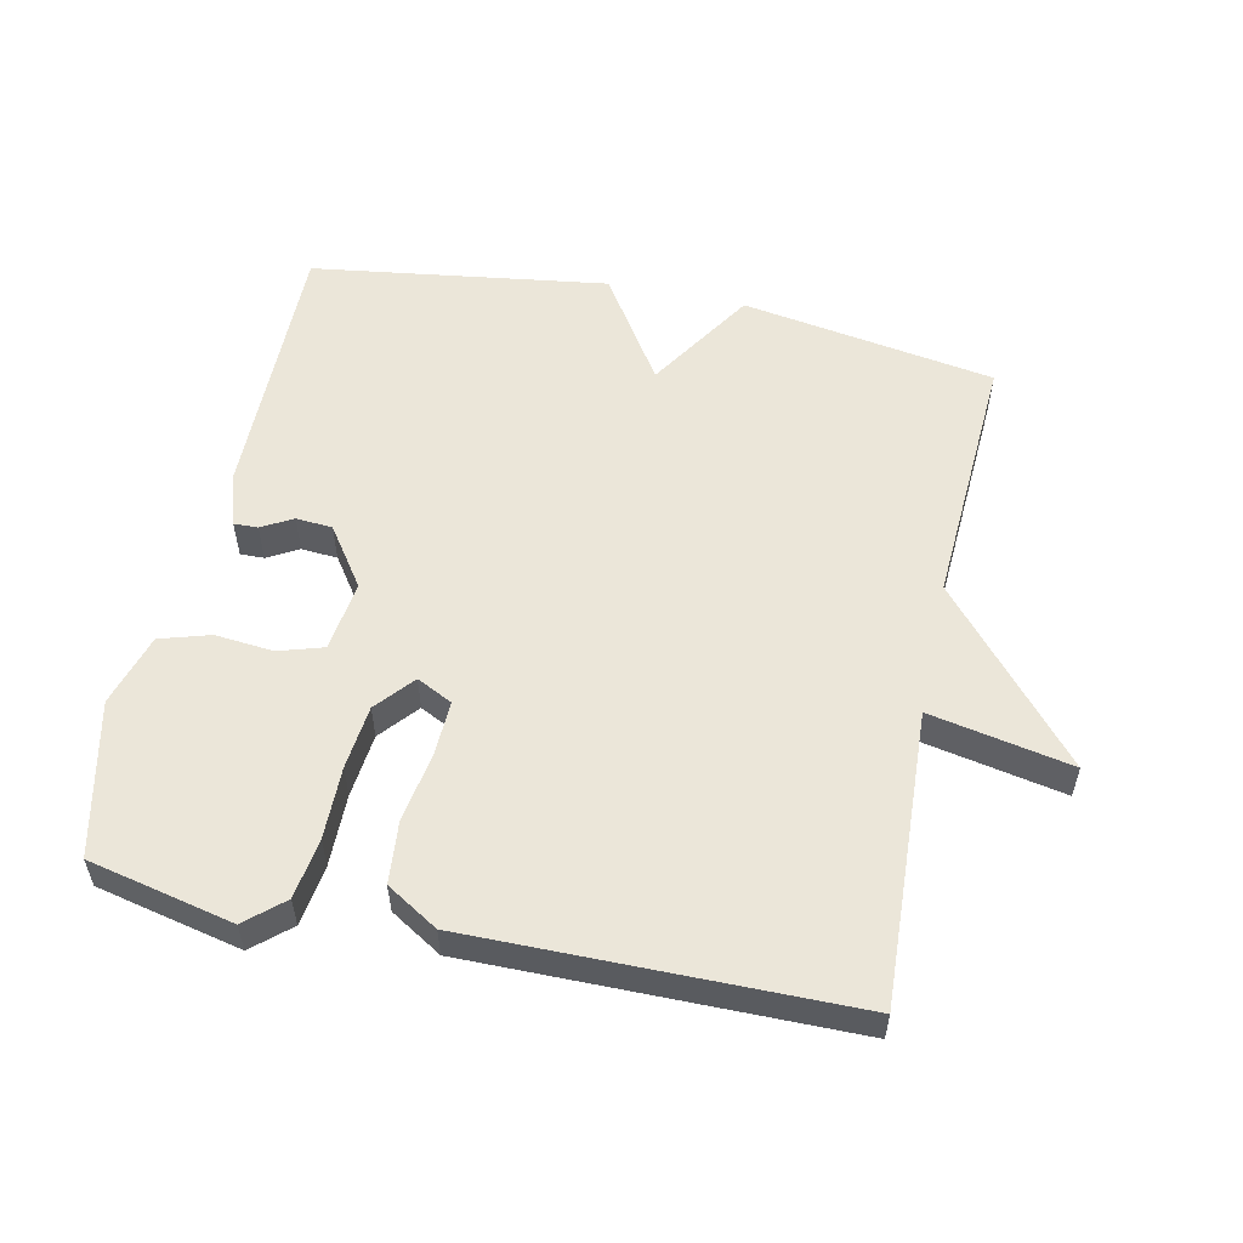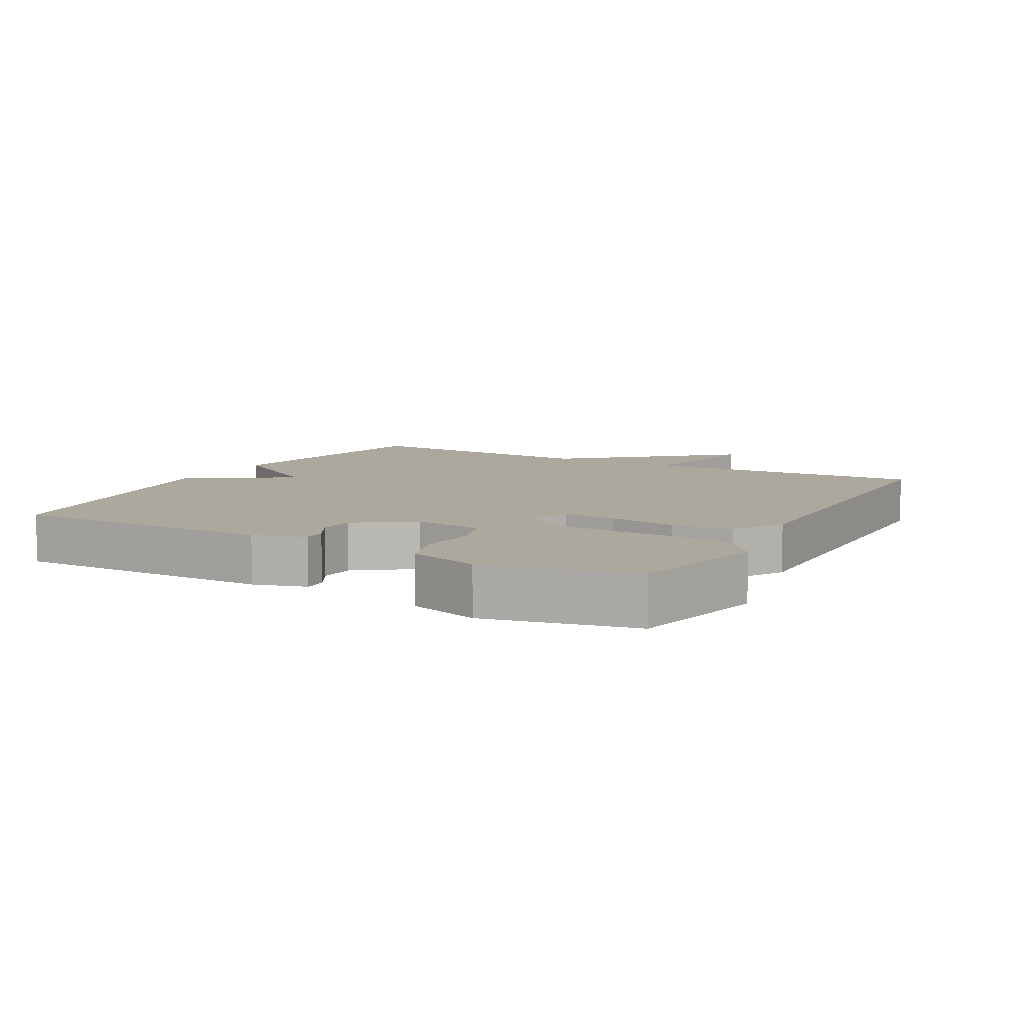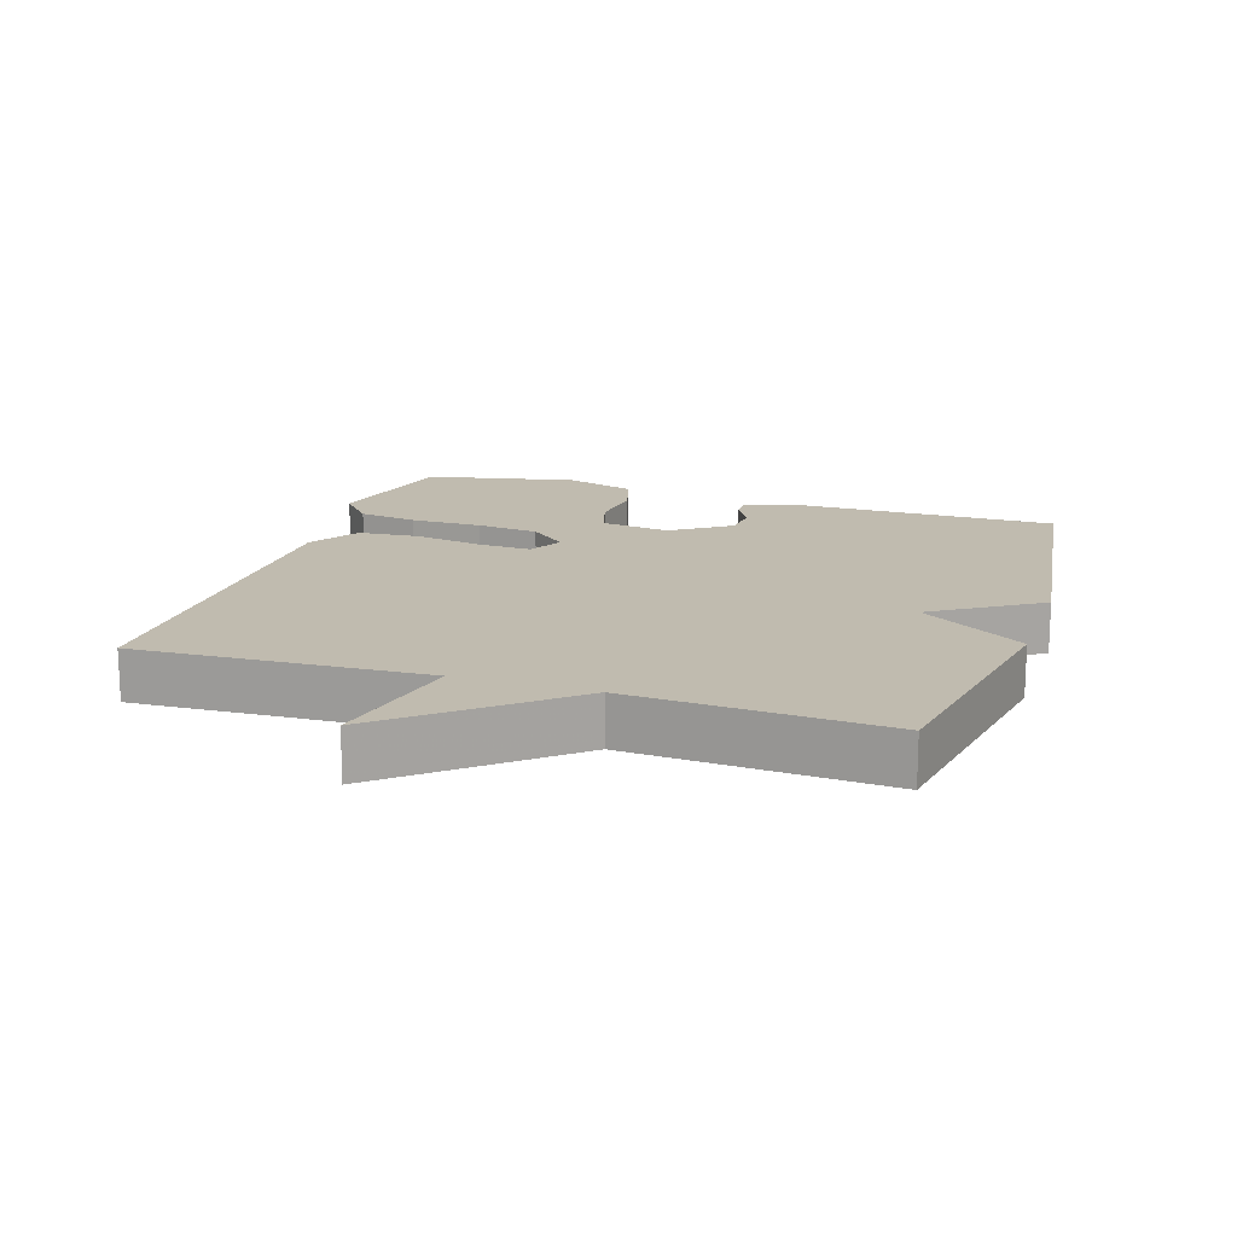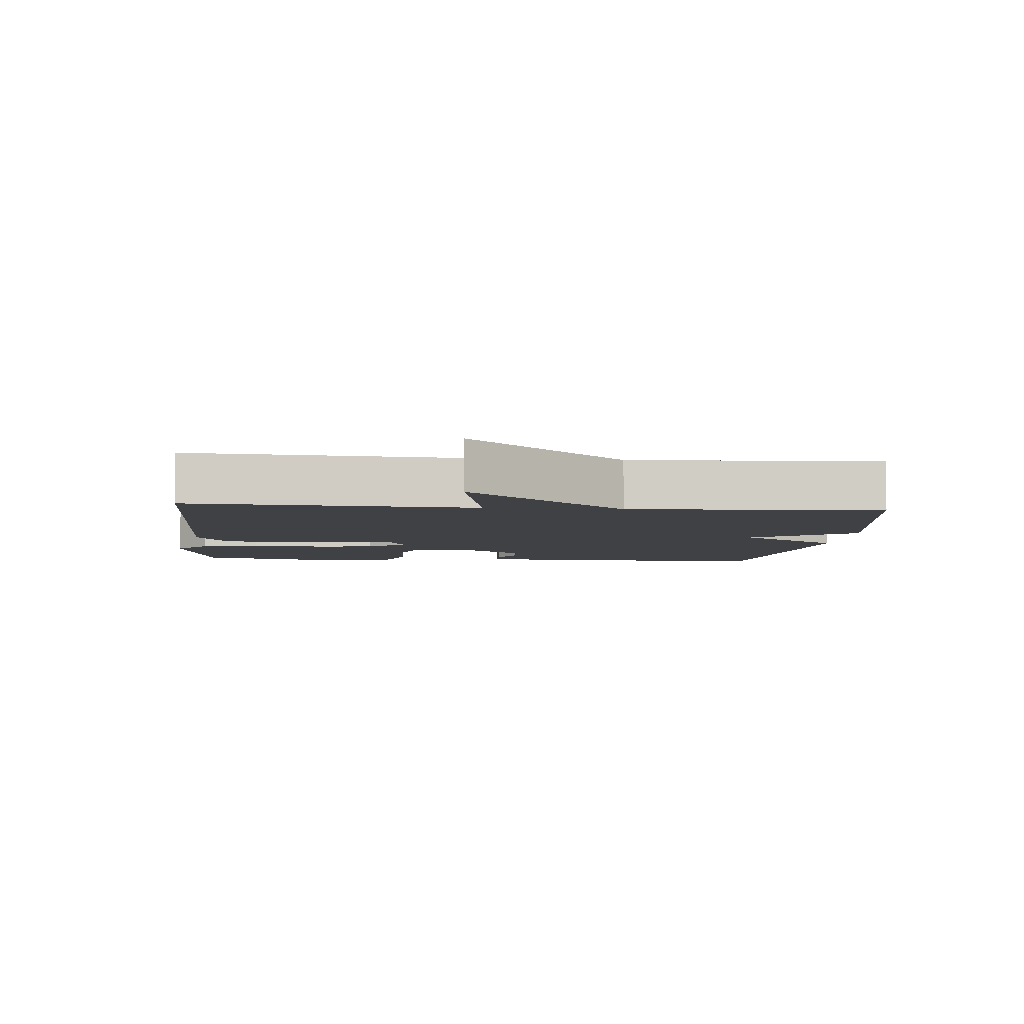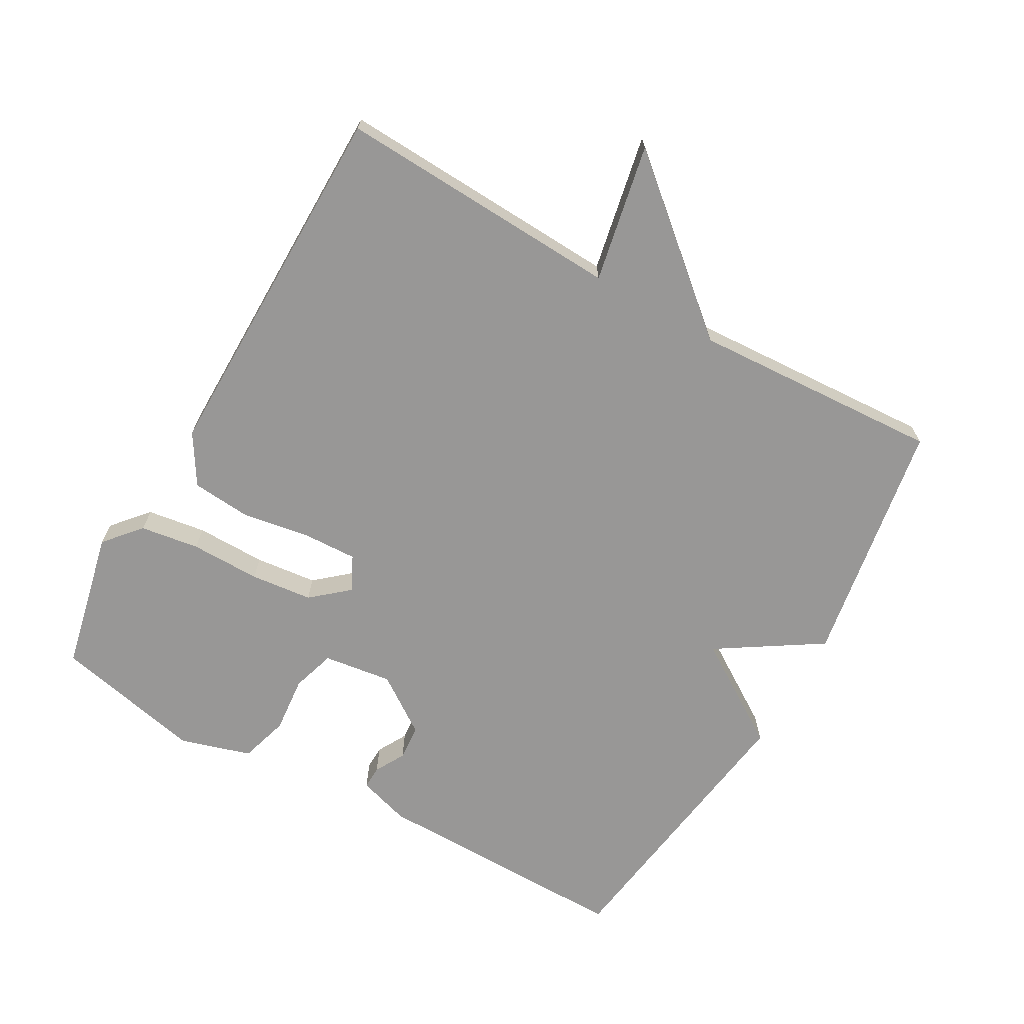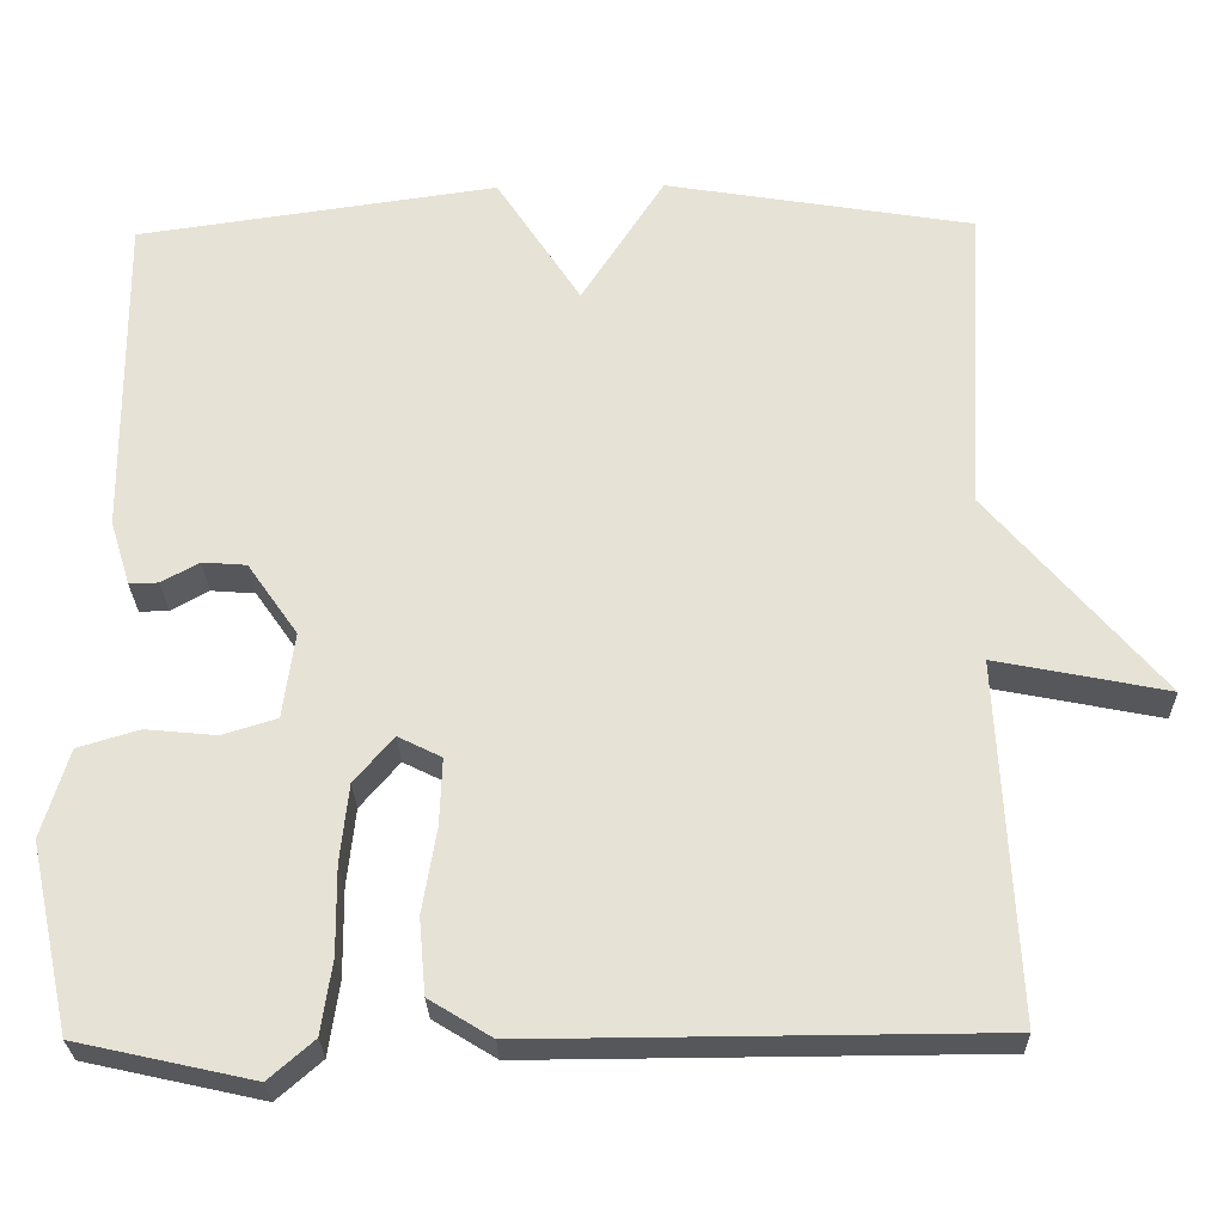
<metadata>
{"format":"obj","ext":"obj","renderer":"f3d","projection":"perspective","resolution":1024,"background":"white","views":[{"elev":55.6,"azim":-168.0,"up":"+Y"},{"elev":8.6,"azim":118.9,"up":"+Y"},{"elev":16.2,"azim":-71.7,"up":"+Y"},{"elev":-5.6,"azim":-95.5,"up":"+Y"},{"elev":-68.3,"azim":-119.5,"up":"+Y"},{"elev":-26.7,"azim":-178.7,"up":"+Z"}]}
</metadata>
<code>
v -0.5 0.07 -0.5
v -0.479 0.07 -0.074
v -0.685 0.07 -0.115
v -0.479 0.07 0.126
v -0.5 0.07 0.5
v -0.131 0.07 0.561
v -0.032 0.07 0.406
v 0.069 0.07 0.561
v 0.5 0.07 0.5
v 0.497 0.07 0.109
v 0.473 0.07 0.031
v 0.438 0.07 0.032
v 0.393 0.07 0.057
v 0.34 0.07 0.053
v 0.28 0.07 -0.033
v 0.294 0.07 -0.136
v 0.359 0.07 -0.156
v 0.444 0.07 -0.148
v 0.517 0.07 -0.17
v 0.549 0.07 -0.276
v 0.5 0.07 -0.5
v 0.289 0.07 -0.547
v 0.235 0.07 -0.5
v 0.222 0.07 -0.412
v 0.223 0.07 -0.307
v 0.213 0.07 -0.214
v 0.166 0.07 -0.159
v 0.114 0.07 -0.185
v 0.117 0.07 -0.265
v 0.134 0.07 -0.367
v 0.126 0.07 -0.457
v 0.051 0.07 -0.503
v -0.5 0 -0.5
v -0.479 0 -0.074
v -0.685 0 -0.115
v -0.479 0 0.126
v -0.5 0 0.5
v -0.131 0 0.561
v -0.032 0 0.406
v 0.069 0 0.561
v 0.5 0 0.5
v 0.497 0 0.109
v 0.473 0 0.031
v 0.438 0 0.032
v 0.393 0 0.057
v 0.34 0 0.053
v 0.28 0 -0.033
v 0.294 0 -0.136
v 0.359 0 -0.156
v 0.444 0 -0.148
v 0.517 0 -0.17
v 0.549 0 -0.276
v 0.5 0 -0.5
v 0.289 0 -0.547
v 0.235 0 -0.5
v 0.222 0 -0.412
v 0.223 0 -0.307
v 0.213 0 -0.214
v 0.166 0 -0.159
v 0.114 0 -0.185
v 0.117 0 -0.265
v 0.134 0 -0.367
v 0.126 0 -0.457
v 0.051 0 -0.503
f 32 1 2
f 31 32 2
f 30 31 2
f 29 30 2
f 28 29 2
f 27 28 2
f 23 24 25
f 22 23 25
f 21 22 25
f 20 21 25
f 19 20 25
f 18 19 25
f 17 18 25
f 16 17 25 26
f 15 16 26 27
f 11 12 13
f 10 11 13
f 9 10 13
f 8 9 13
f 7 8 13
f 7 13 14
f 4 5 6 7
f 2 3 4 7
f 14 15 27
f 7 14 27
f 2 7 27
f 34 33 64
f 34 64 63
f 34 63 62
f 34 62 61
f 34 61 60
f 34 60 59
f 57 56 55
f 57 55 54
f 57 54 53
f 57 53 52
f 57 52 51
f 57 51 50
f 57 50 49
f 58 57 49 48
f 59 58 48 47
f 45 44 43
f 45 43 42
f 45 42 41
f 45 41 40
f 45 40 39
f 46 45 39
f 39 38 37 36
f 39 36 35 34
f 59 47 46
f 59 46 39
f 59 39 34
f 1 33 34 2
f 2 34 35 3
f 3 35 36 4
f 4 36 37 5
f 5 37 38 6
f 6 38 39 7
f 7 39 40 8
f 8 40 41 9
f 9 41 42 10
f 10 42 43 11
f 11 43 44 12
f 12 44 45 13
f 13 45 46 14
f 14 46 47 15
f 15 47 48 16
f 16 48 49 17
f 17 49 50 18
f 18 50 51 19
f 19 51 52 20
f 20 52 53 21
f 21 53 54 22
f 22 54 55 23
f 23 55 56 24
f 24 56 57 25
f 25 57 58 26
f 26 58 59 27
f 27 59 60 28
f 28 60 61 29
f 29 61 62 30
f 30 62 63 31
f 31 63 64 32
f 32 64 33 1

</code>
